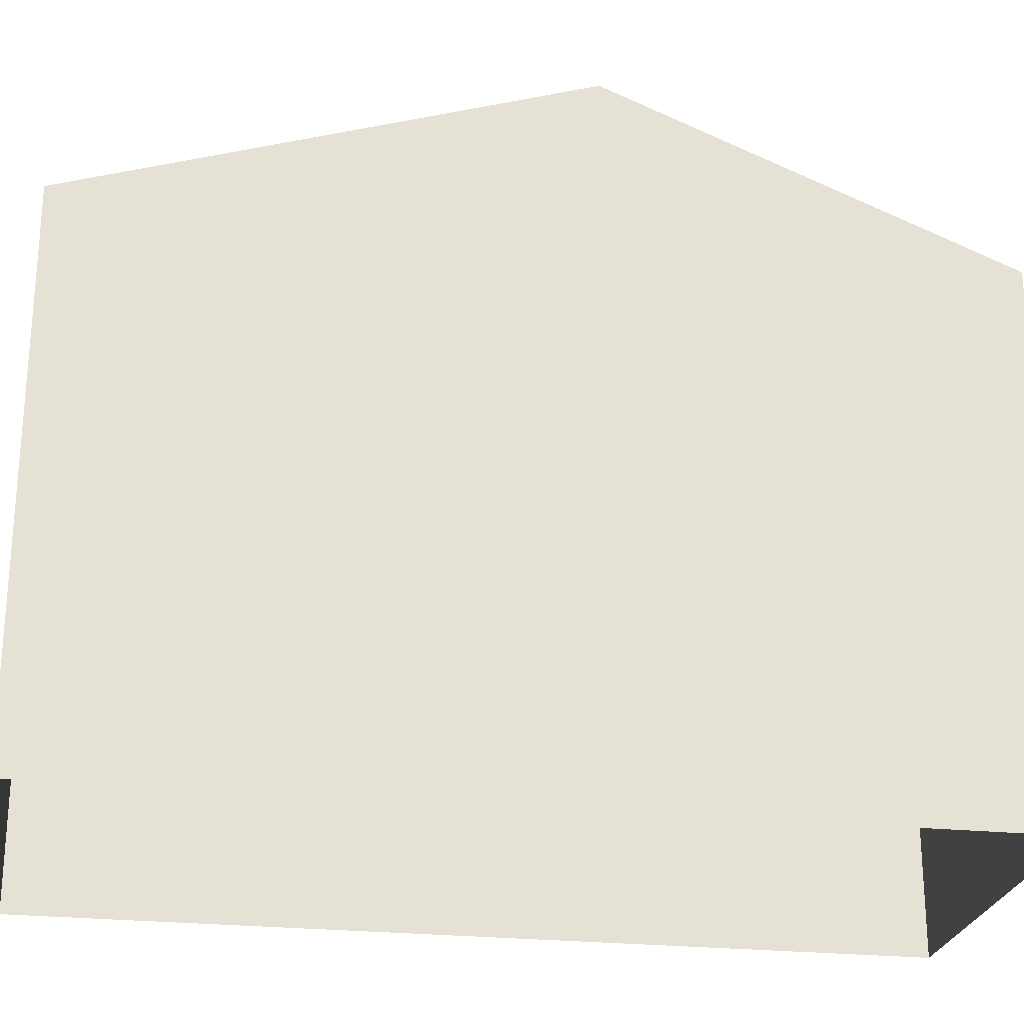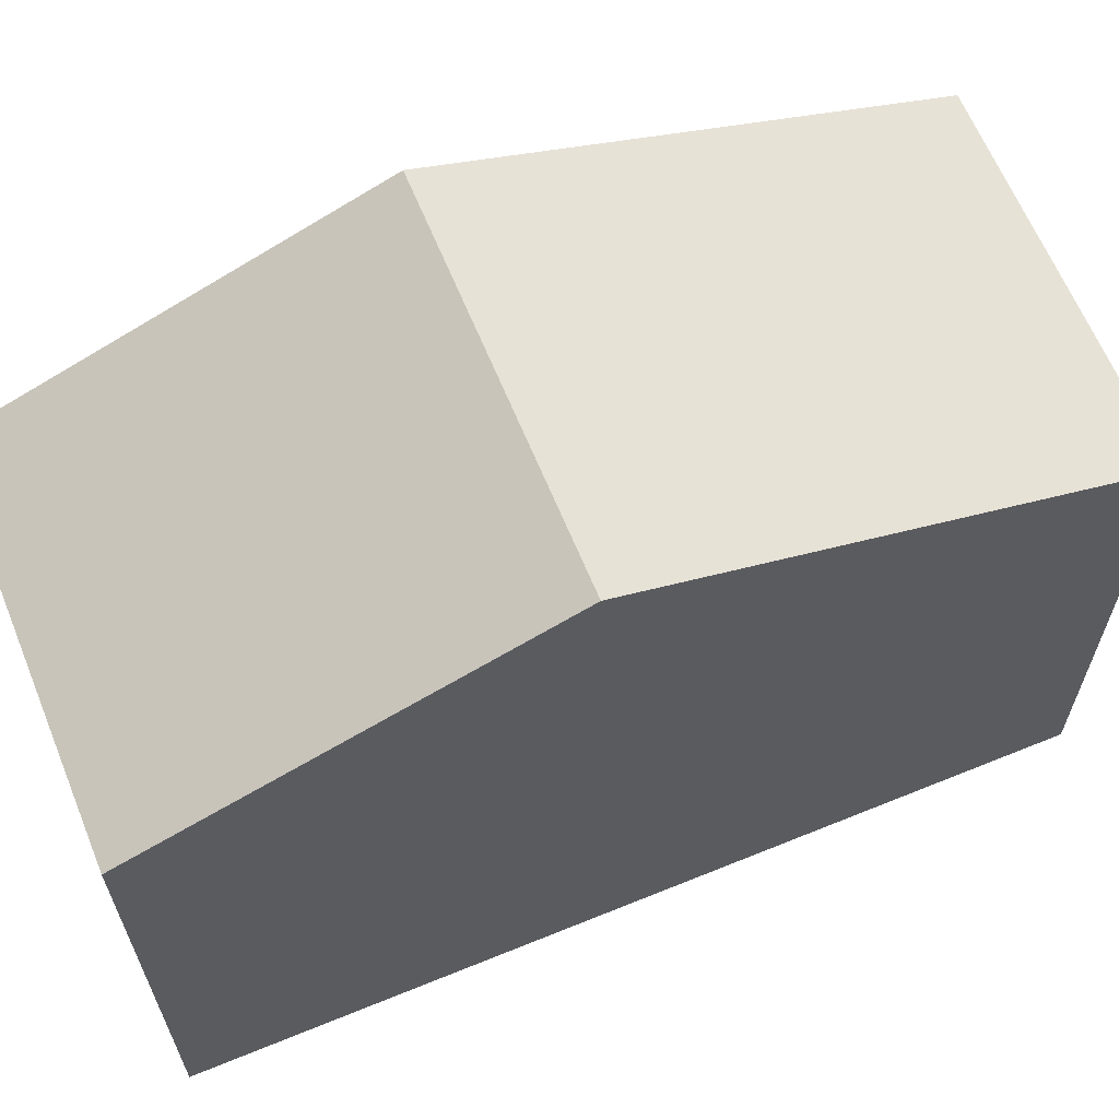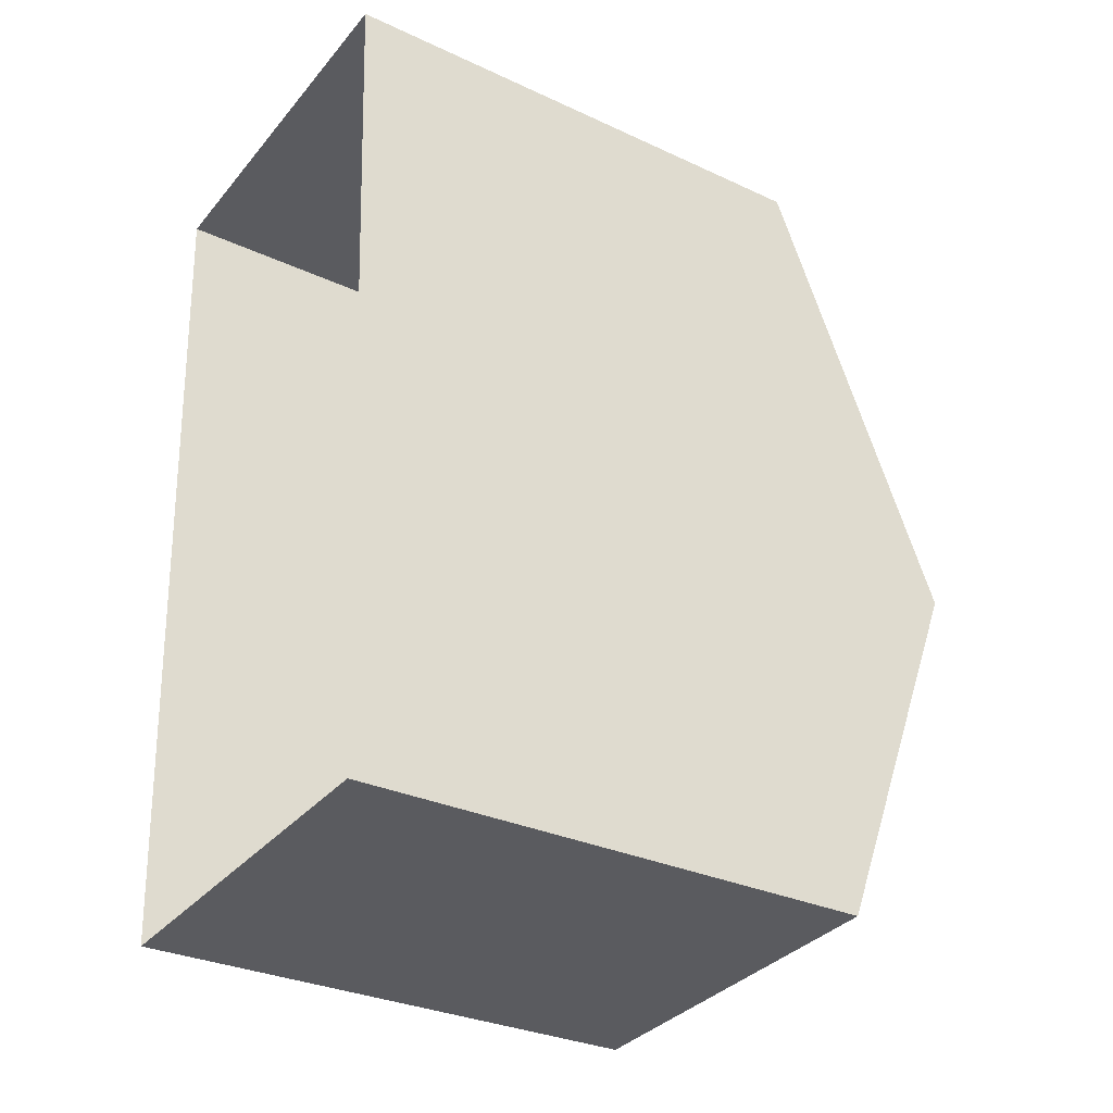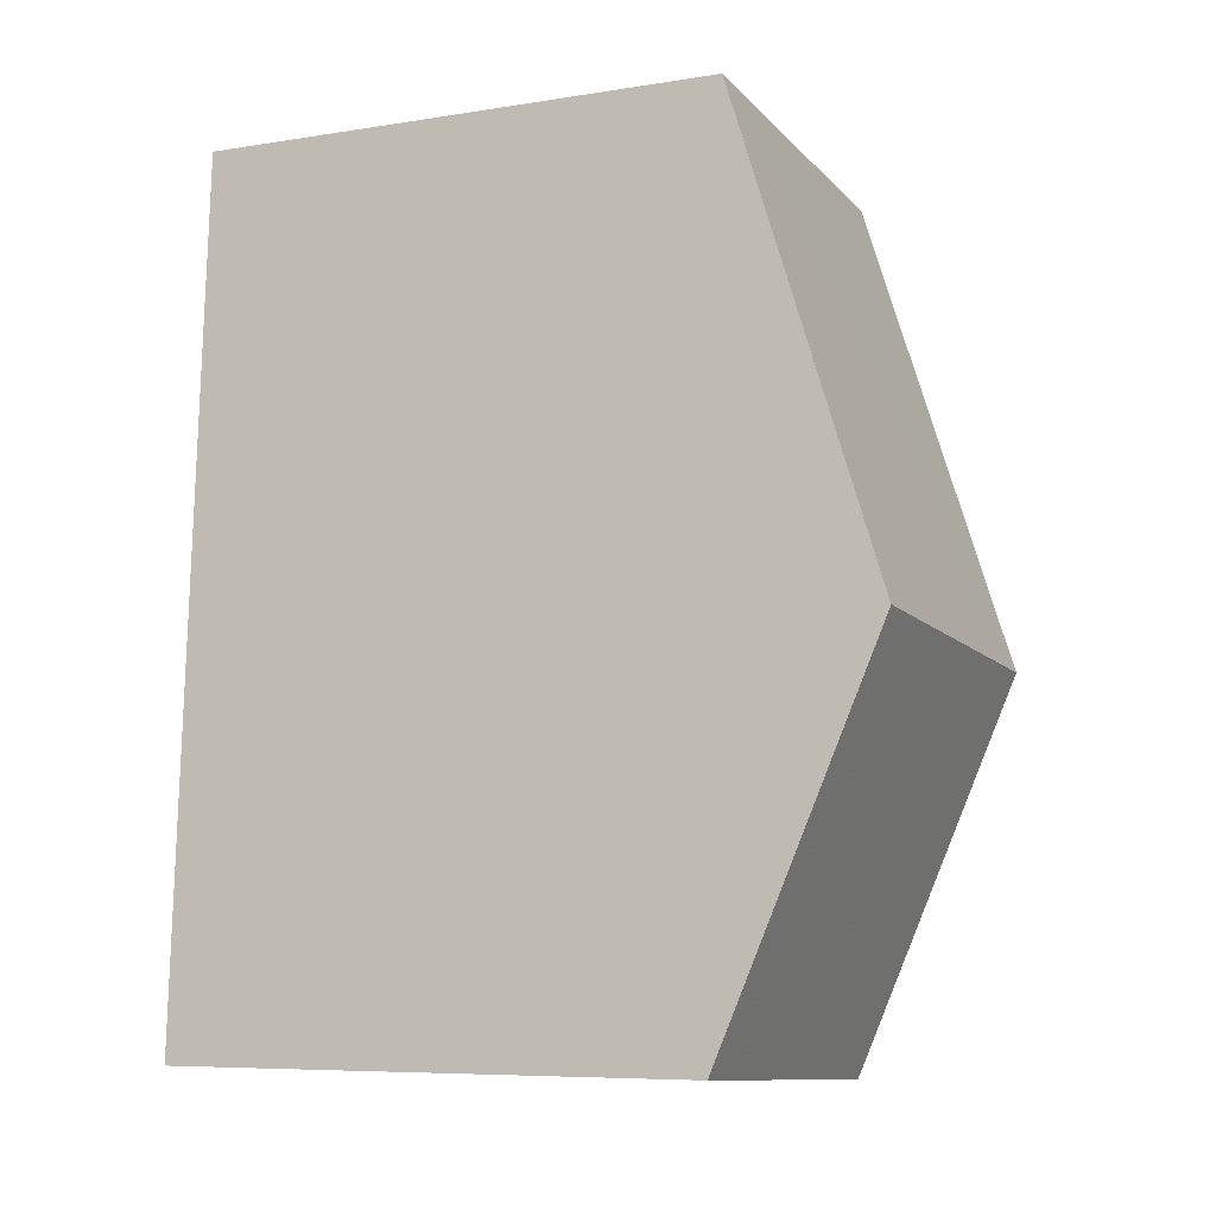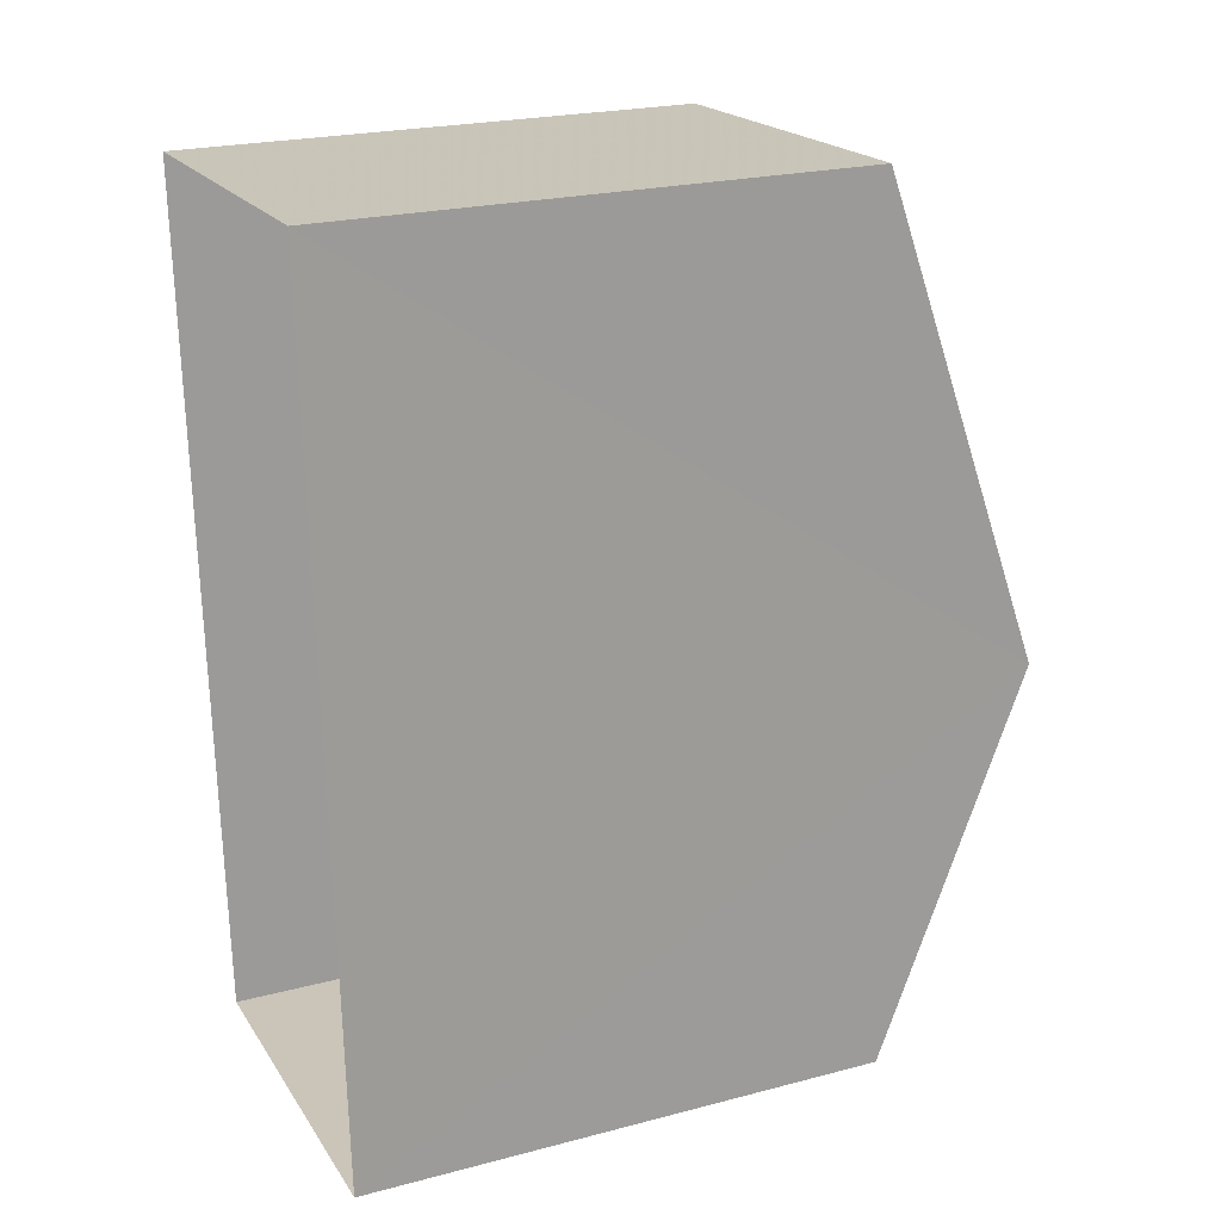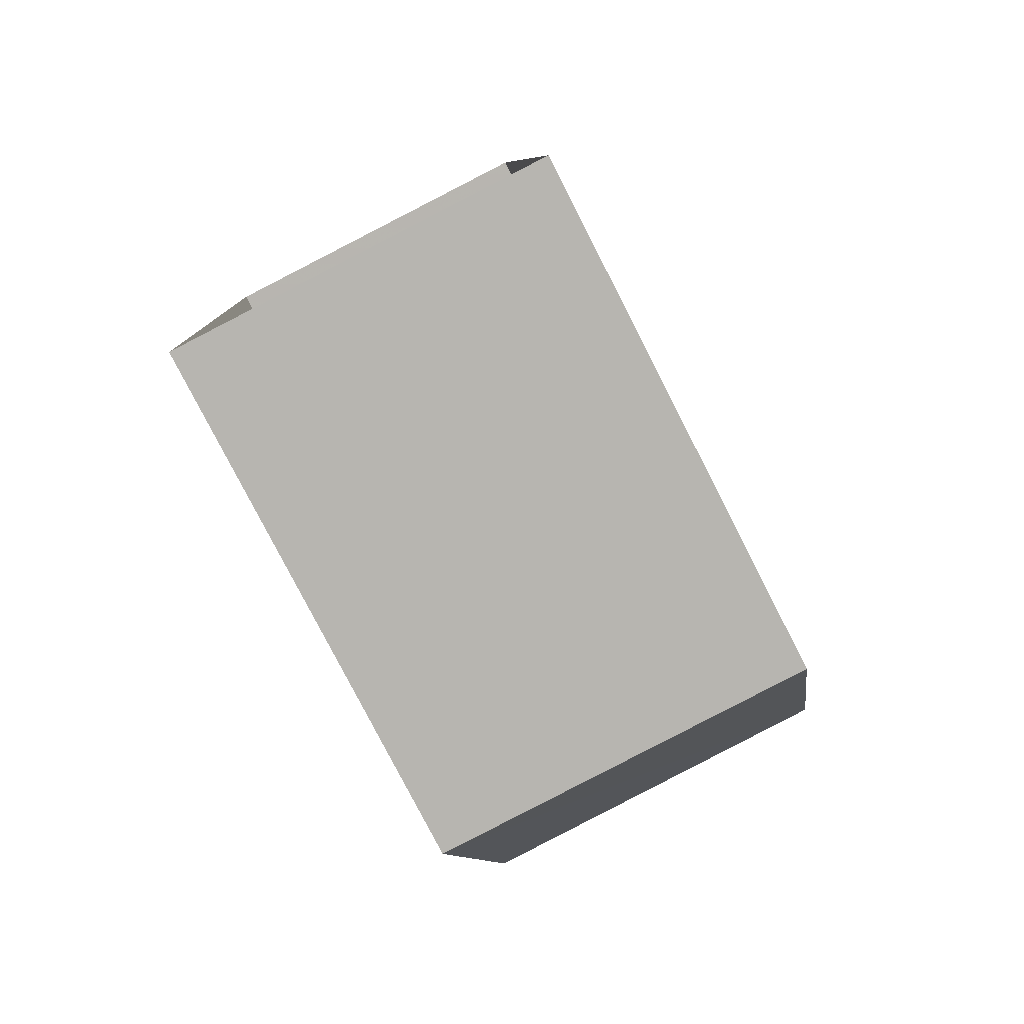
<metadata>
{"format":"obj","ext":"obj","renderer":"f3d","projection":"perspective","resolution":1024,"background":"white","views":[{"elev":-25.0,"azim":-102.6,"up":"+Z"},{"elev":63.8,"azim":64.7,"up":"+Z"},{"elev":-30.7,"azim":-123.8,"up":"+Y"},{"elev":-7.4,"azim":-65.5,"up":"+Y"},{"elev":23.3,"azim":-113.9,"up":"+Y"},{"elev":-79.4,"azim":-152.8,"up":"+Y"}]}
</metadata>
<code>
v -3.733e+05 -1.041e+05 26.91
v -3.733e+05 -1.041e+05 26.91
v -3.733e+05 -1.041e+05 26.91
v -3.733e+05 -1.041e+05 26.91
v -3.733e+05 -1.041e+05 34.14
v -3.733e+05 -1.041e+05 32.48
v -3.733e+05 -1.041e+05 34.14
v -3.733e+05 -1.041e+05 32.48
v -3.733e+05 -1.041e+05 32.48
v -3.733e+05 -1.041e+05 32.48
f 1 2 3
f 1 4 2
f 5 6 7
f 5 8 6
f 7 9 5
f 7 10 9
f 6 2 7
f 2 4 7
f 4 10 7
f 9 1 5
f 1 3 5
f 3 8 5
f 9 4 1
f 9 10 4
f 8 3 2
f 6 8 2

</code>
